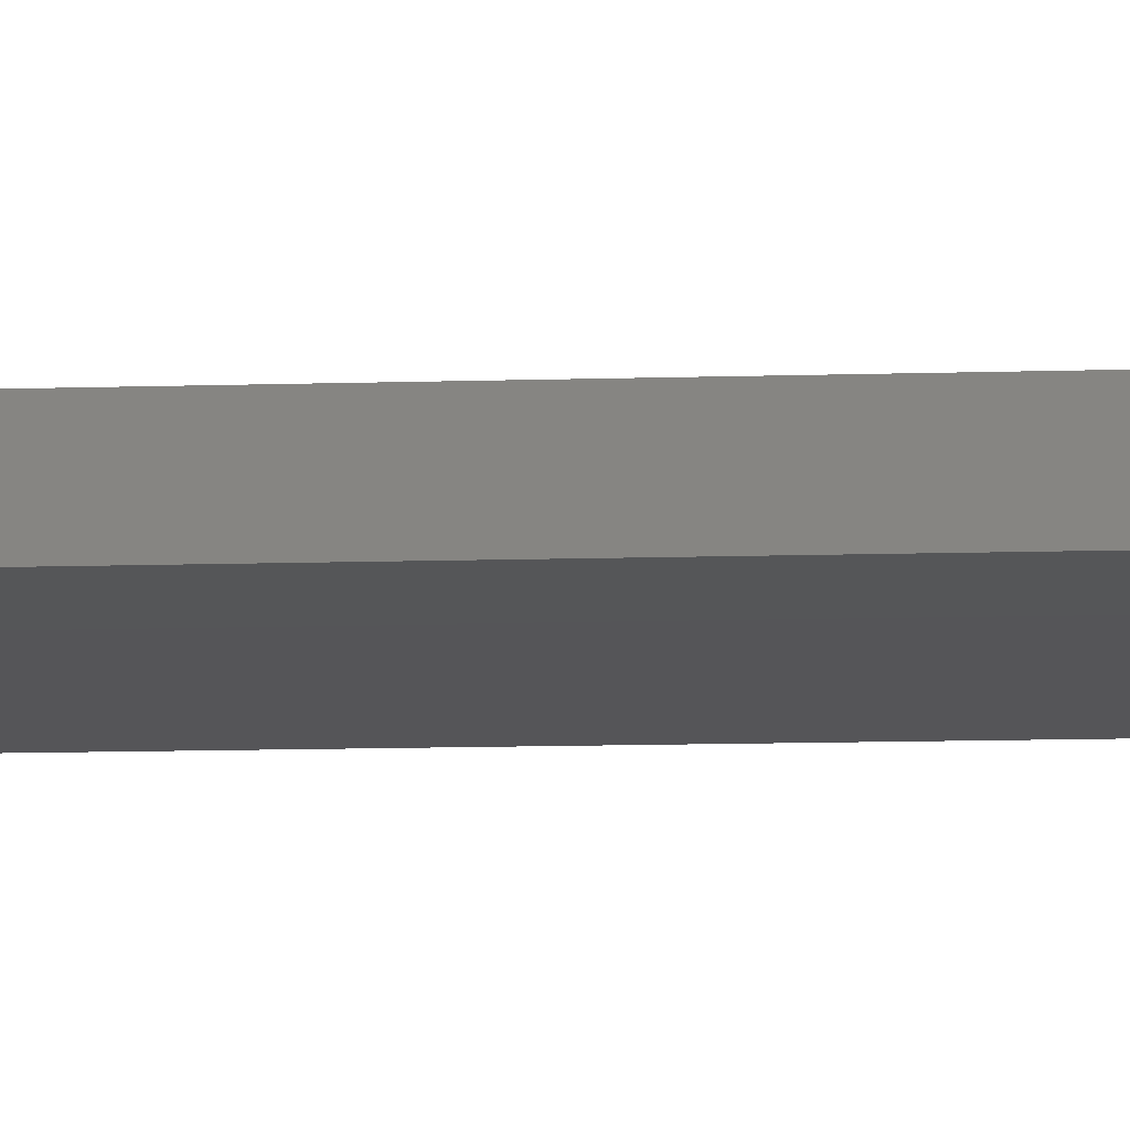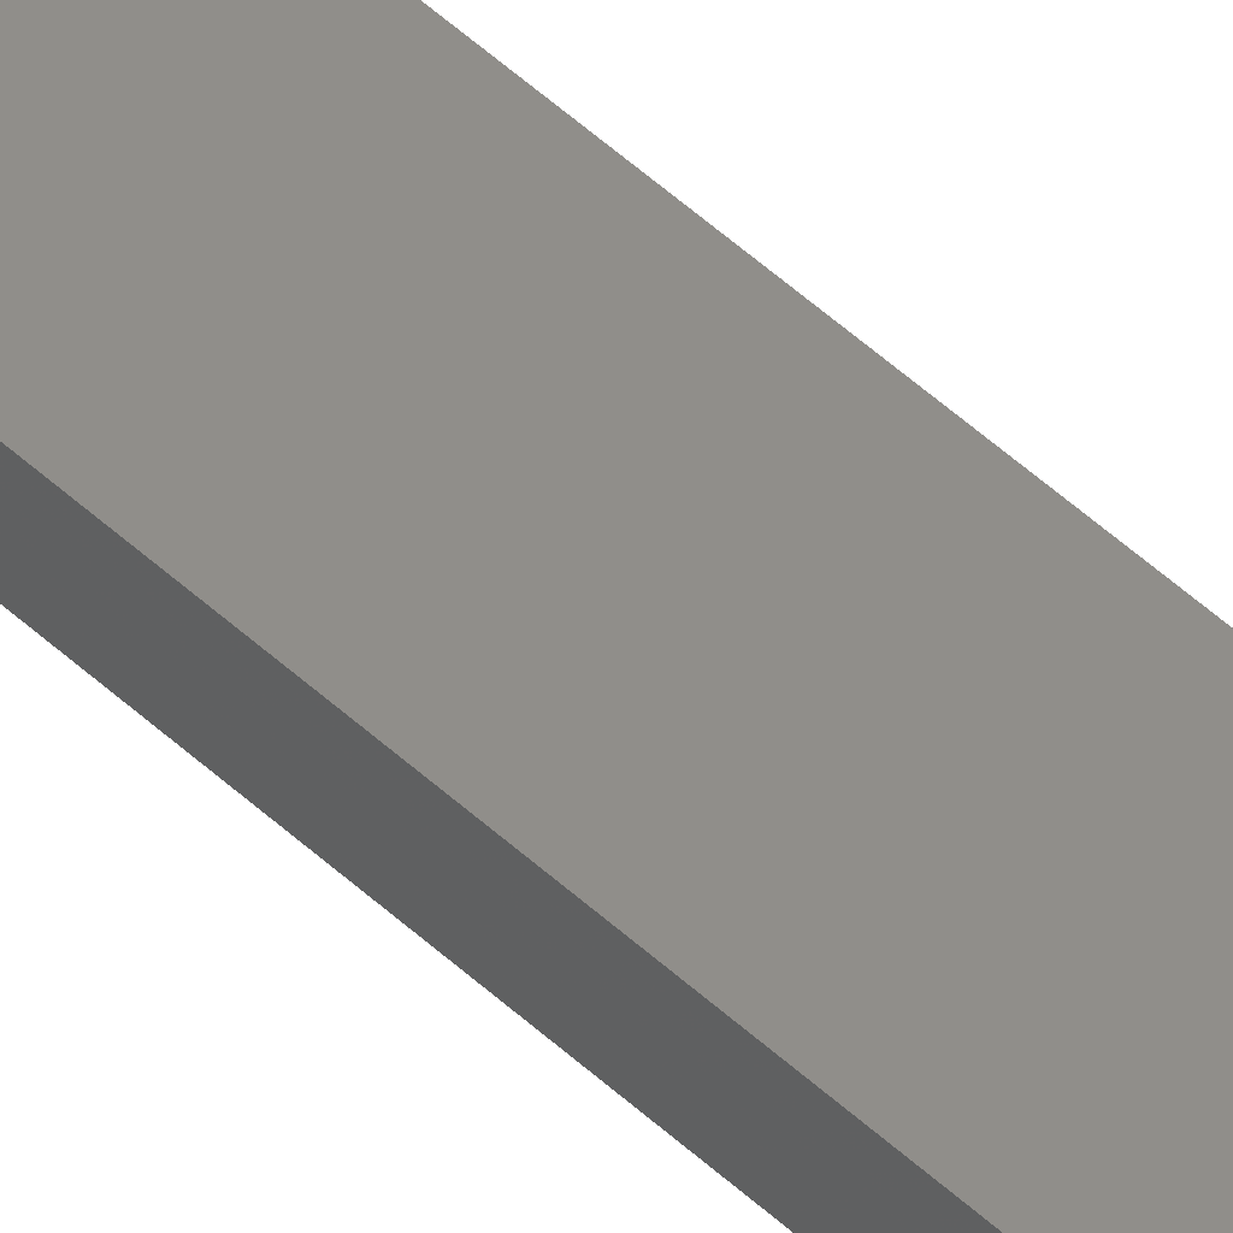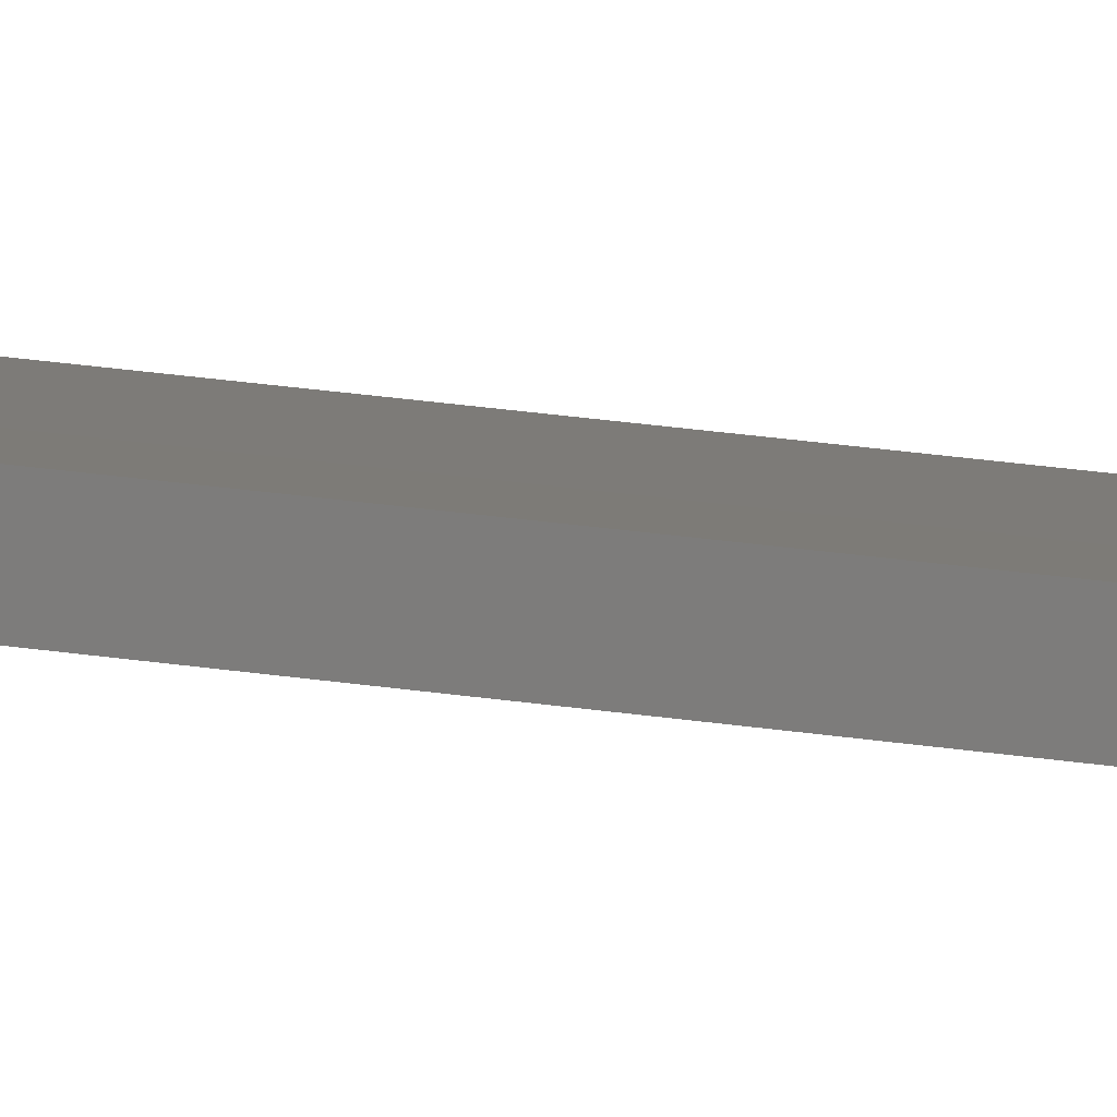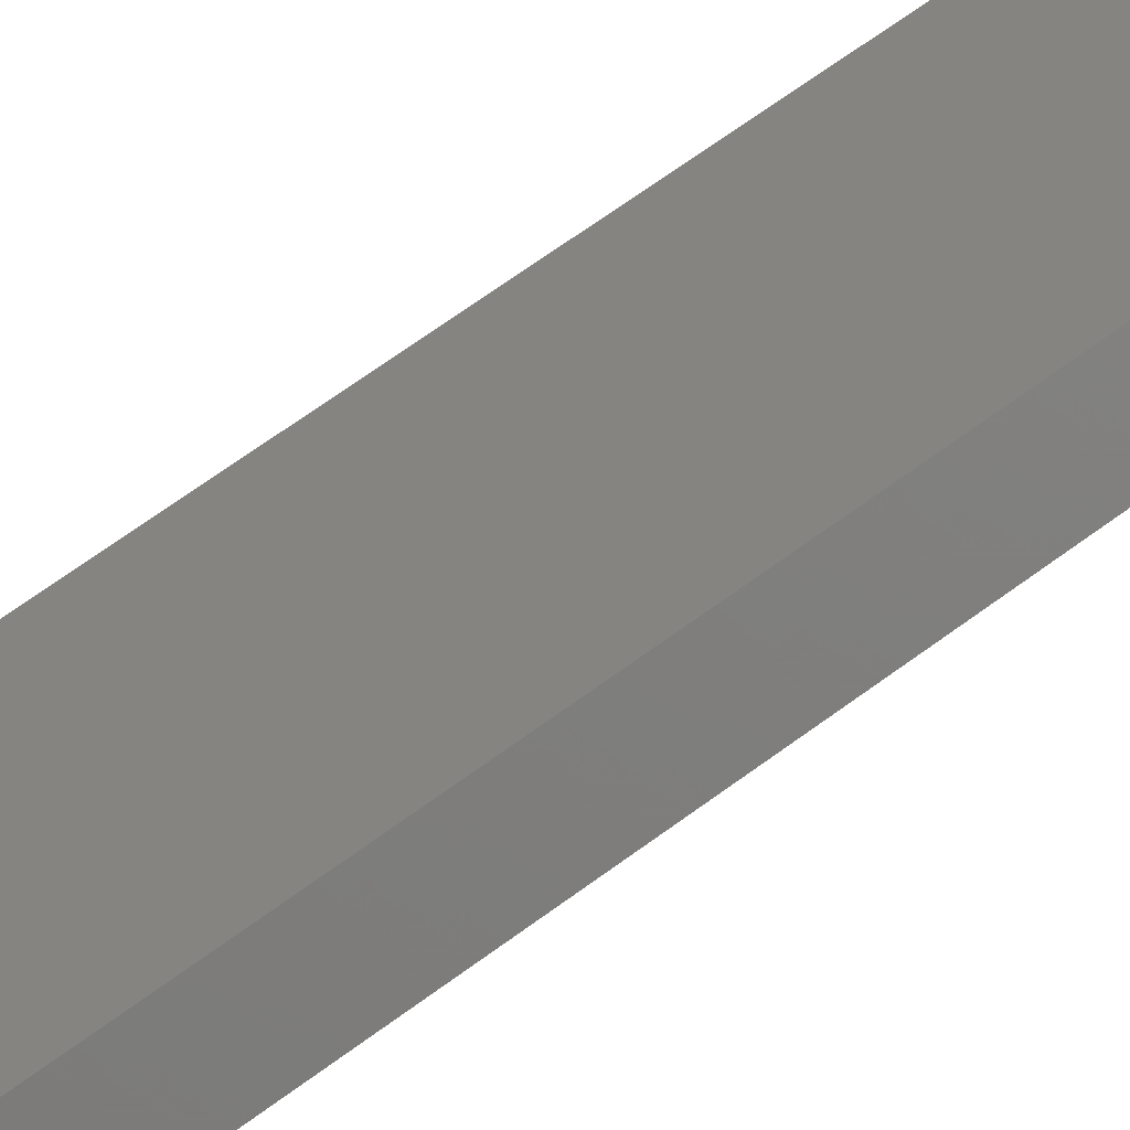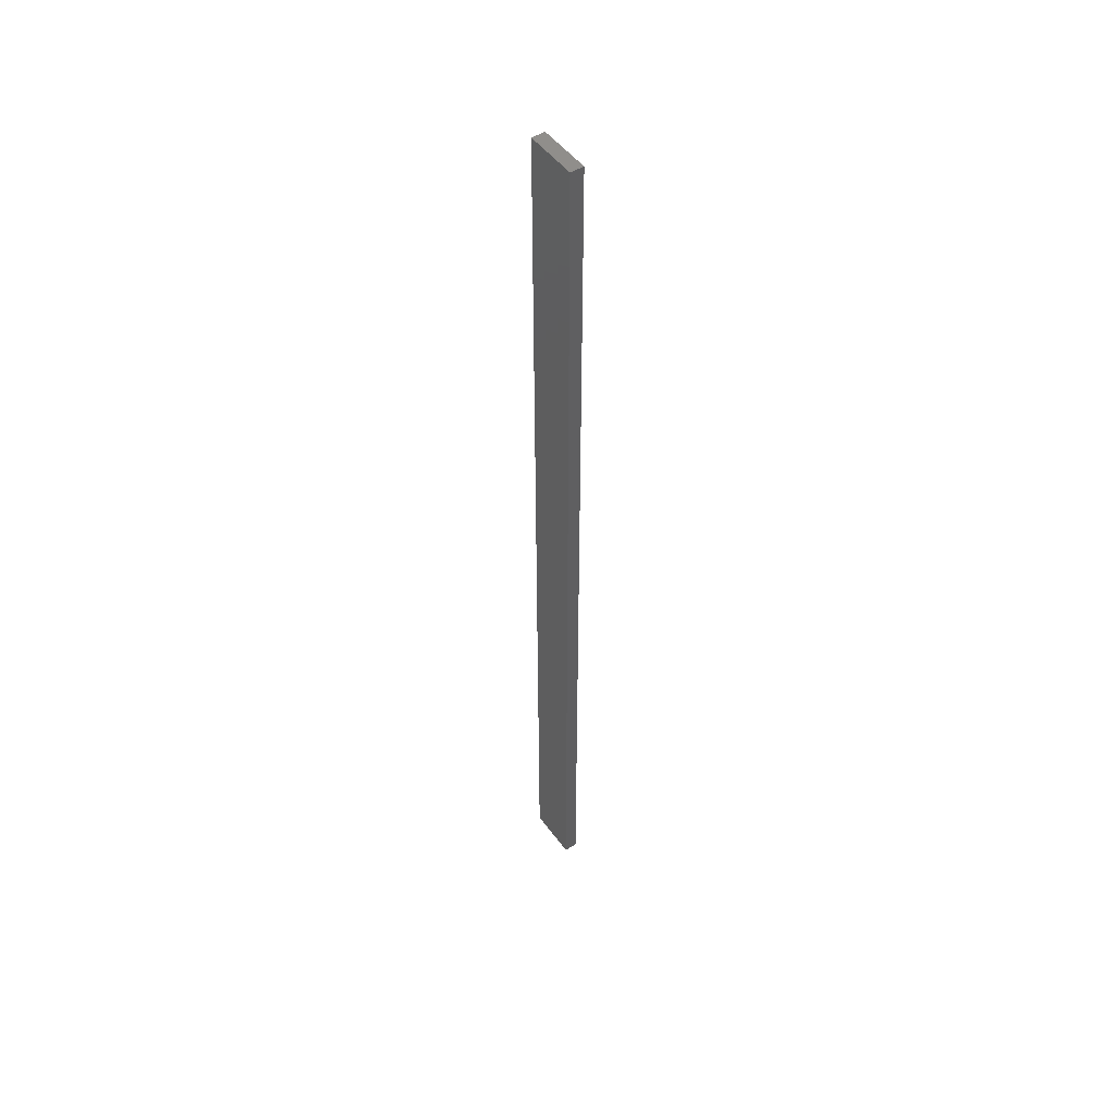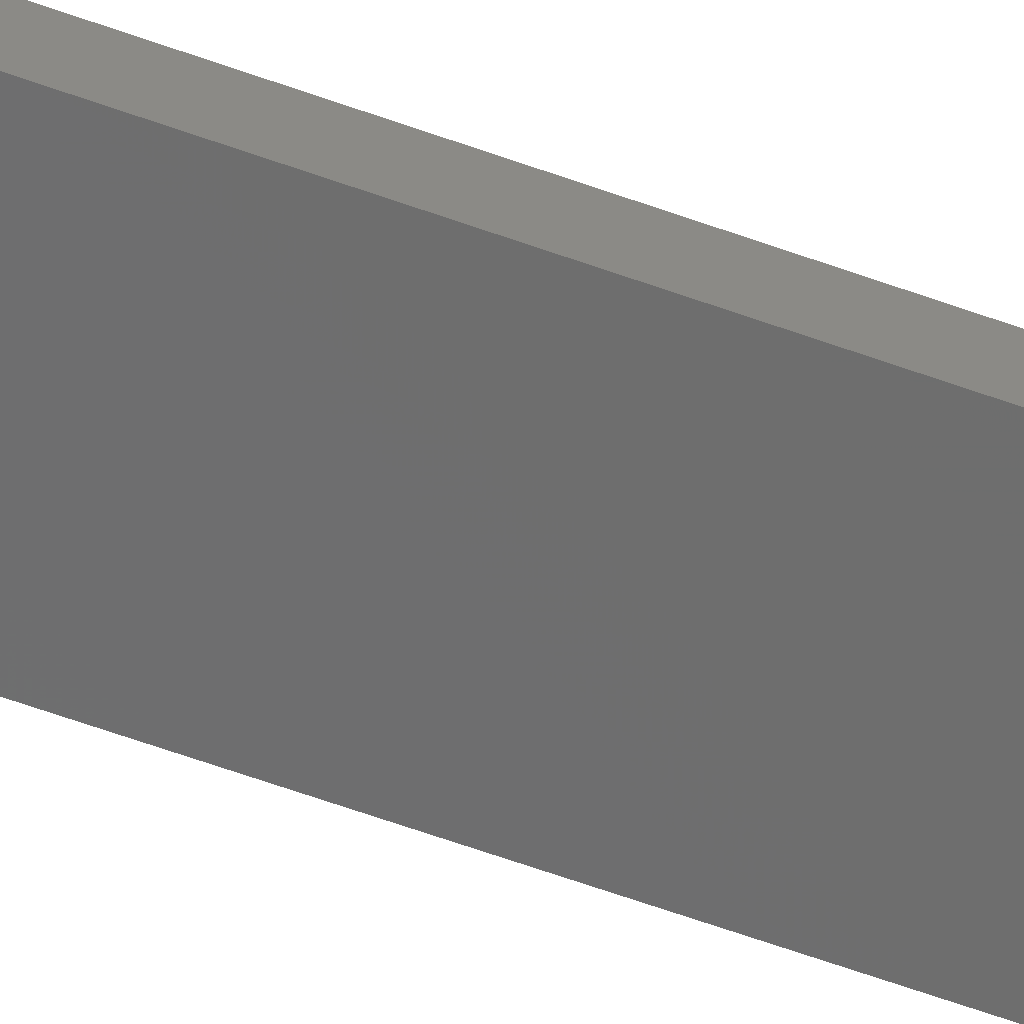
<metadata>
{"format":"stl","ext":"stl","renderer":"f3d","projection":"perspective","resolution":1024,"background":"white","views":[{"elev":-2.9,"azim":106.5,"up":"+Y"},{"elev":53.1,"azim":134.4,"up":"+Y"},{"elev":19.8,"azim":107.5,"up":"+Y"},{"elev":29.4,"azim":35.8,"up":"+Y"},{"elev":48.9,"azim":-112.6,"up":"+Z"},{"elev":-48.1,"azim":66.4,"up":"+Y"}]}
</metadata>
<code>
# stl→obj: 16 verts, 28 faces
v 18.96 -2.419 327.6
v 18.96 -2.419 324
v 19.02 -2.405 324
v 19.02 -2.405 327.6
v 19.09 -2.391 324
v 19.09 -2.391 327.6
v 19.15 -2.377 327.6
v 19.15 -2.377 324
v 19.14 -2.328 324
v 19.14 -2.328 327.6
v 18.95 -2.37 324
v 19.01 -2.356 327.6
v 19.01 -2.356 324
v 19.08 -2.342 324
v 18.95 -2.37 327.6
v 19.08 -2.342 327.6
f 1 2 3
f 4 3 5
f 4 1 3
f 6 4 5
f 7 5 8
f 7 6 5
f 7 9 10
f 8 9 7
f 11 12 13
f 13 12 14
f 15 12 11
f 12 16 14
f 14 10 9
f 16 10 14
f 15 11 1
f 11 2 1
f 14 9 8
f 5 14 8
f 3 13 14
f 3 14 5
f 2 11 13
f 2 13 3
f 10 16 7
f 16 6 7
f 12 4 16
f 16 4 6
f 15 1 12
f 12 1 4

</code>
